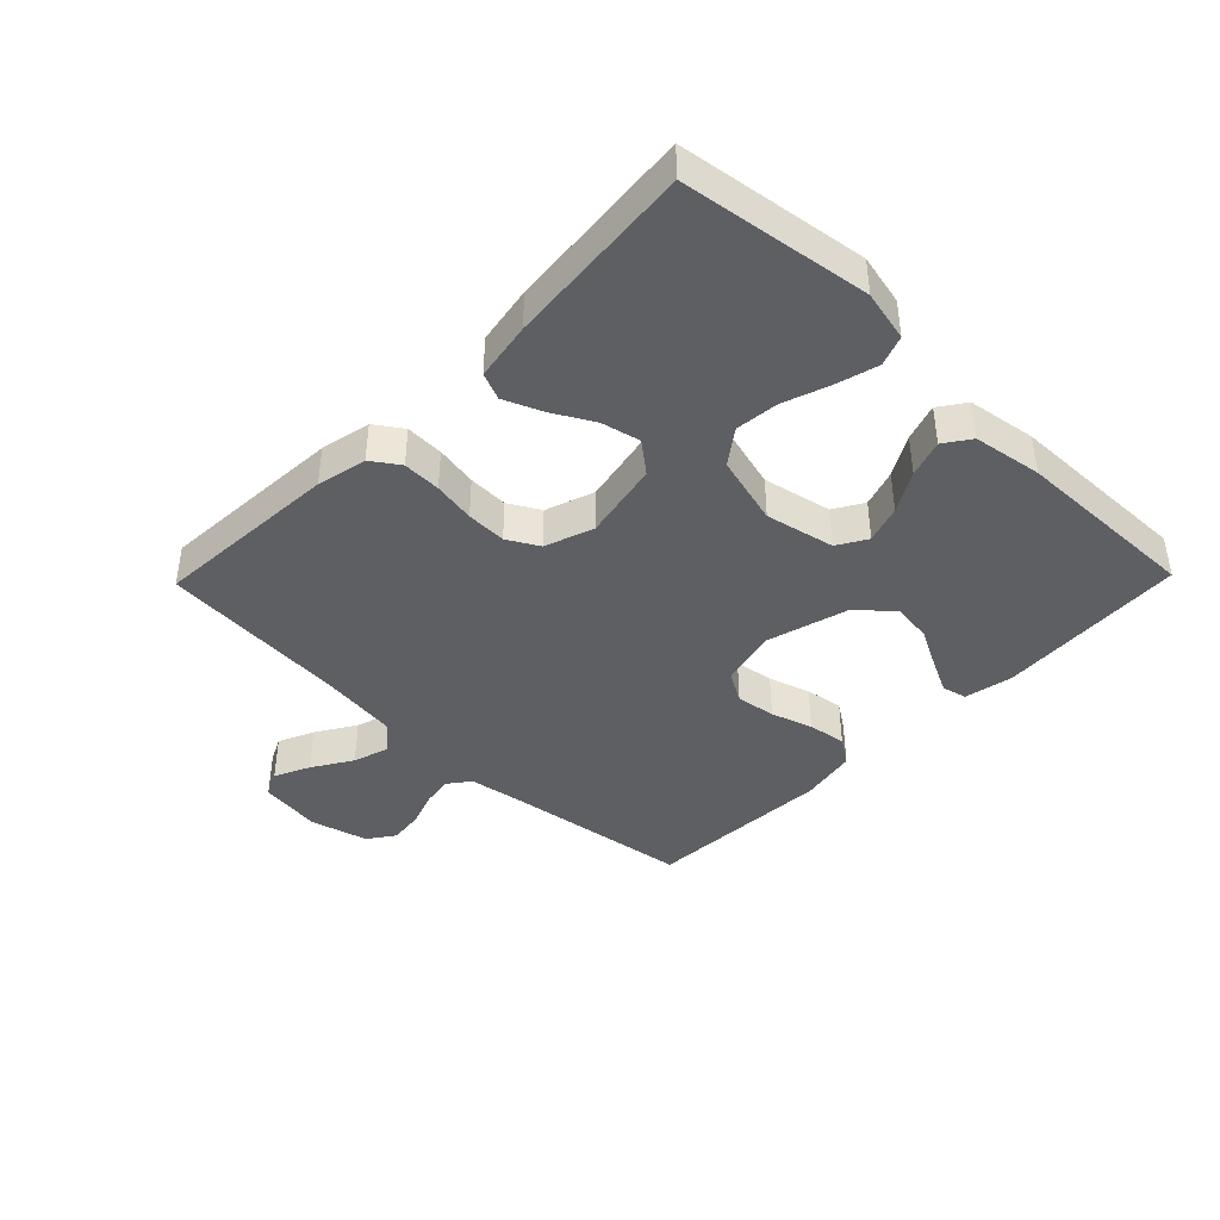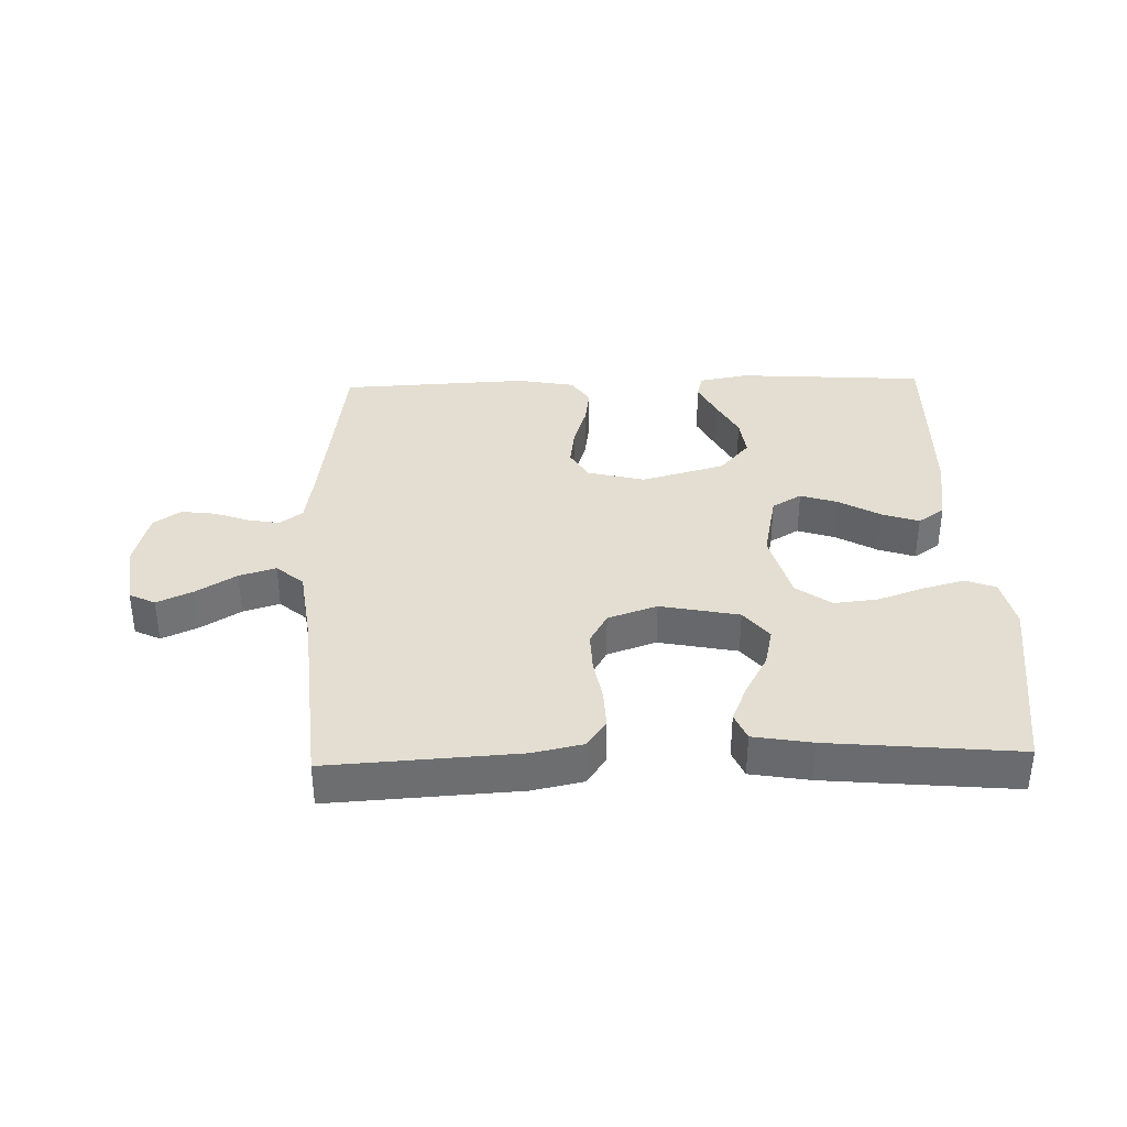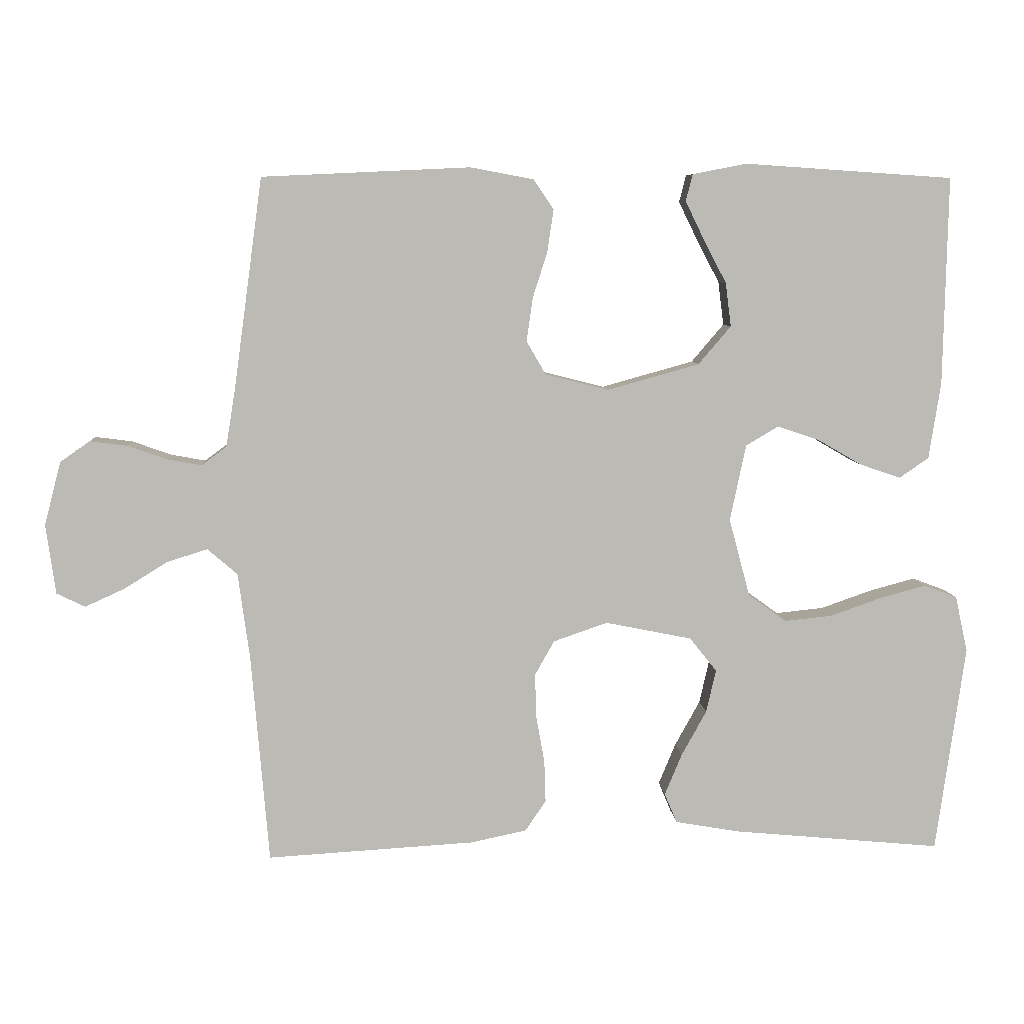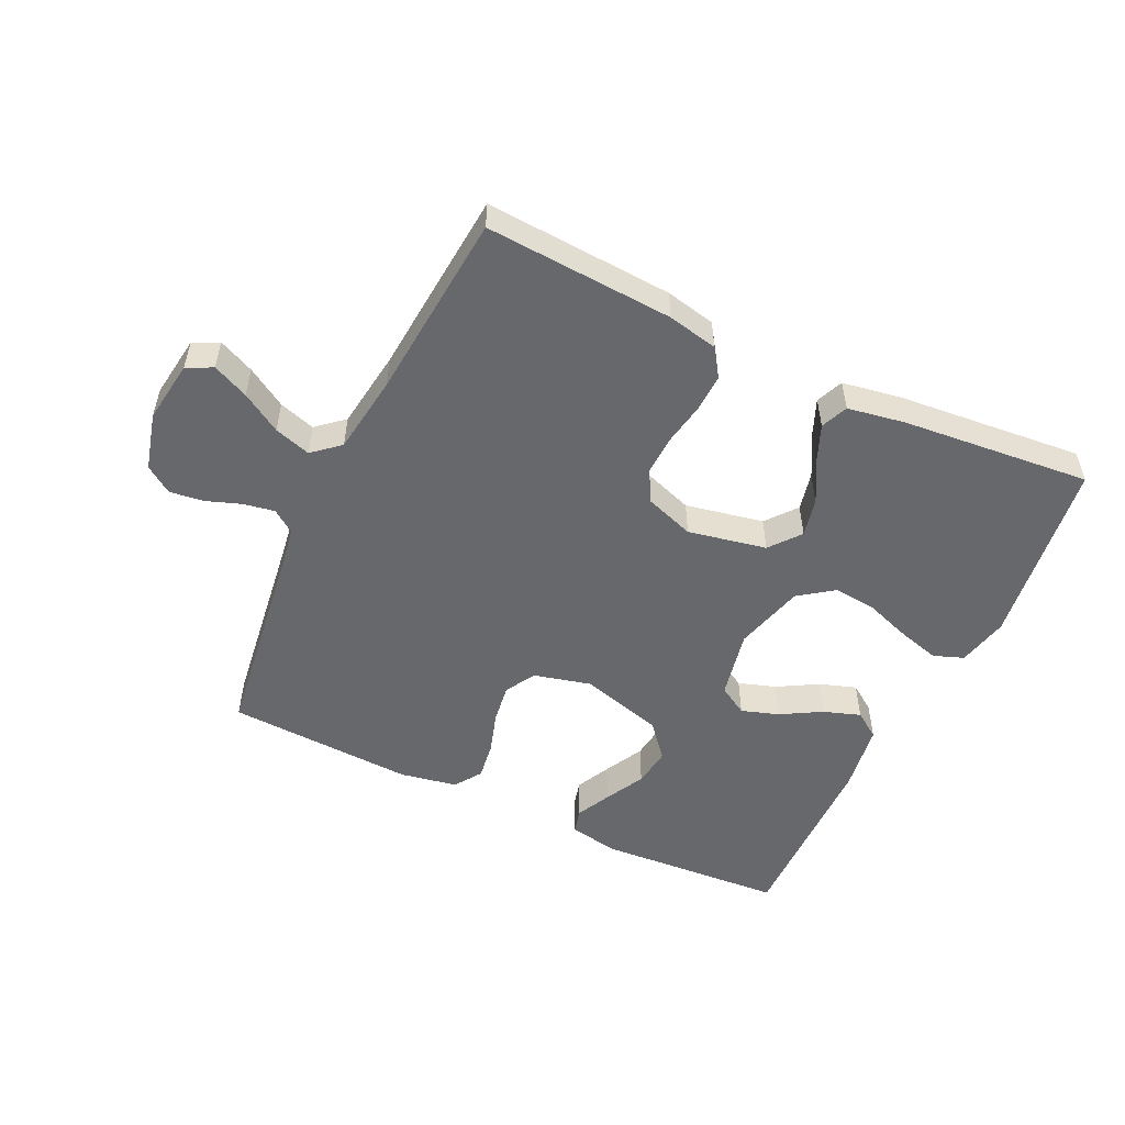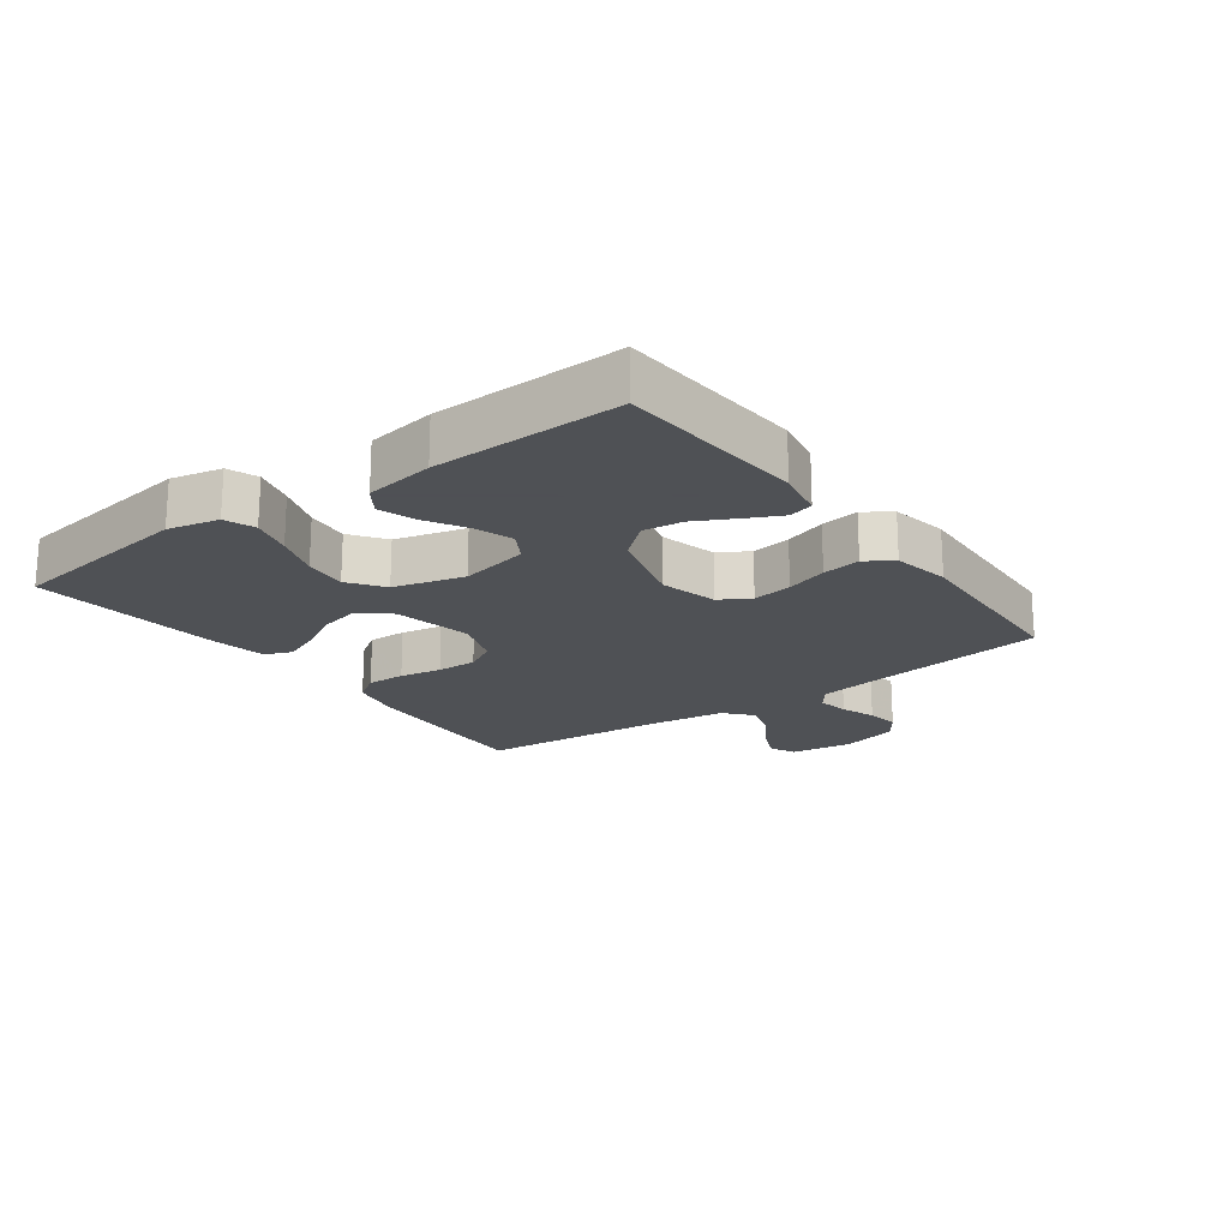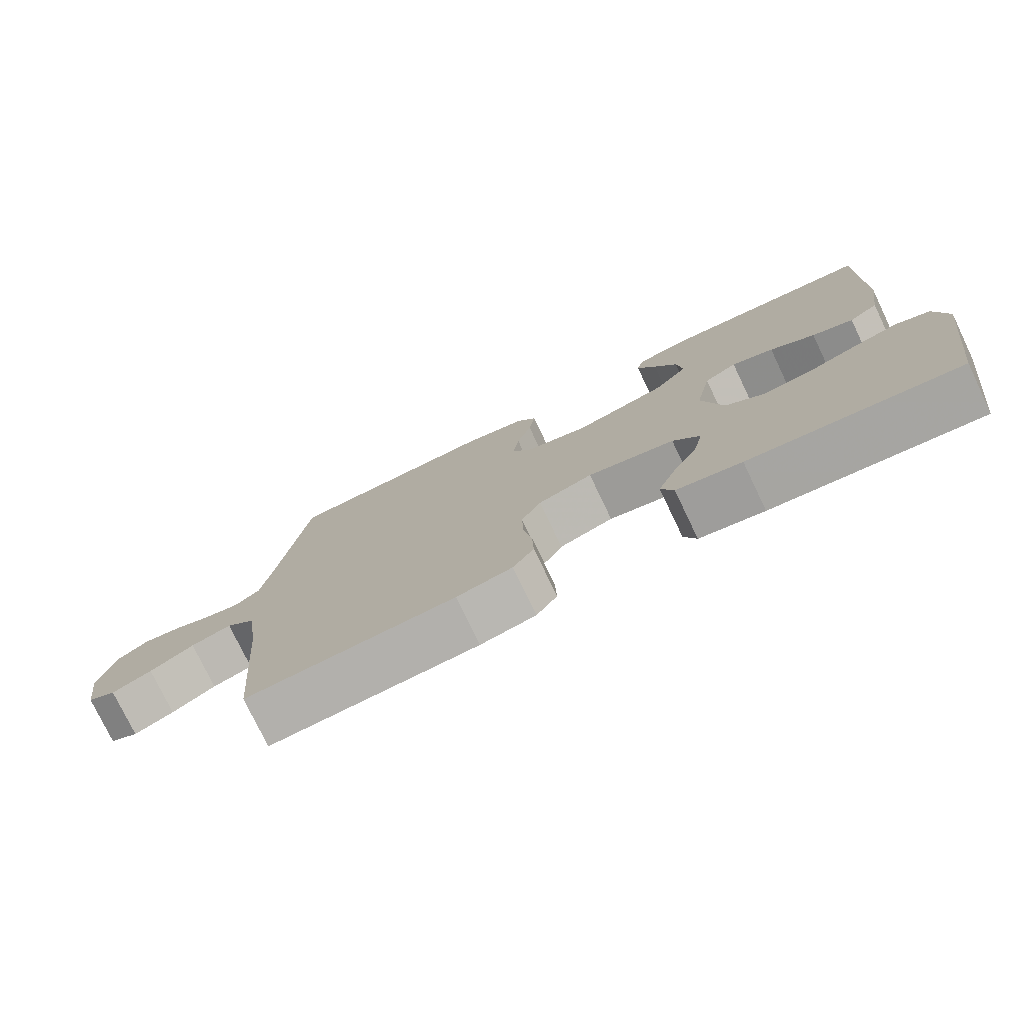
<metadata>
{"format":"obj","ext":"obj","renderer":"f3d","projection":"perspective","resolution":1024,"background":"white","views":[{"elev":-41.2,"azim":-134.2,"up":"+Y"},{"elev":36.1,"azim":178.3,"up":"+Y"},{"elev":7.0,"azim":176.4,"up":"+Z"},{"elev":-52.5,"azim":154.5,"up":"+Y"},{"elev":-19.5,"azim":-53.7,"up":"+Y"},{"elev":-76.8,"azim":-154.4,"up":"+Z"}]}
</metadata>
<code>
v -0.5 0.07 0.5
v -0.2 0.07 0.52
v -0.122 0.07 0.505
v -0.112 0.07 0.466
v -0.139 0.07 0.411
v -0.172 0.07 0.348
v -0.18 0.07 0.285
v -0.133 0.07 0.23
v 0 0.07 0.193
v 0.091 0.07 0.216
v 0.119 0.07 0.264
v 0.11 0.07 0.327
v 0.089 0.07 0.393
v 0.08 0.07 0.454
v 0.109 0.07 0.497
v 0.2 0.07 0.514
v 0.5 0.07 0.5
v 0.541 0.07 0.2
v 0.555 0.07 0.113
v 0.591 0.07 0.086
v 0.641 0.07 0.095
v 0.697 0.07 0.115
v 0.751 0.07 0.122
v 0.794 0.07 0.092
v 0.818 0.07 0
v 0.804 0.07 -0.1
v 0.763 0.07 -0.12
v 0.706 0.07 -0.094
v 0.643 0.07 -0.055
v 0.585 0.07 -0.037
v 0.542 0.07 -0.074
v 0.525 0.07 -0.2
v 0.5 0.07 -0.5
v 0.2 0.07 -0.482
v 0.12 0.07 -0.465
v 0.09 0.07 -0.421
v 0.092 0.07 -0.36
v 0.104 0.07 -0.293
v 0.106 0.07 -0.229
v 0.078 0.07 -0.179
v 0 0.07 -0.152
v -0.125 0.07 -0.177
v -0.164 0.07 -0.226
v -0.15 0.07 -0.288
v -0.114 0.07 -0.353
v -0.089 0.07 -0.413
v -0.107 0.07 -0.456
v -0.2 0.07 -0.472
v -0.5 0.07 -0.5
v -0.542 0.07 -0.2
v -0.524 0.07 -0.119
v -0.476 0.07 -0.101
v -0.41 0.07 -0.119
v -0.336 0.07 -0.145
v -0.267 0.07 -0.152
v -0.212 0.07 -0.112
v -0.182 0.07 0
v -0.205 0.07 0.11
v -0.252 0.07 0.138
v -0.312 0.07 0.118
v -0.376 0.07 0.081
v -0.435 0.07 0.061
v -0.477 0.07 0.09
v -0.494 0.07 0.2
v -0.5 0 0.5
v -0.2 0 0.52
v -0.122 0 0.505
v -0.112 0 0.466
v -0.139 0 0.411
v -0.172 0 0.348
v -0.18 0 0.285
v -0.133 0 0.23
v 0 0 0.193
v 0.091 0 0.216
v 0.119 0 0.264
v 0.11 0 0.327
v 0.089 0 0.393
v 0.08 0 0.454
v 0.109 0 0.497
v 0.2 0 0.514
v 0.5 0 0.5
v 0.541 0 0.2
v 0.555 0 0.113
v 0.591 0 0.086
v 0.641 0 0.095
v 0.697 0 0.115
v 0.751 0 0.122
v 0.794 0 0.092
v 0.818 0 0
v 0.804 0 -0.1
v 0.763 0 -0.12
v 0.706 0 -0.094
v 0.643 0 -0.055
v 0.585 0 -0.037
v 0.542 0 -0.074
v 0.525 0 -0.2
v 0.5 0 -0.5
v 0.2 0 -0.482
v 0.12 0 -0.465
v 0.09 0 -0.421
v 0.092 0 -0.36
v 0.104 0 -0.293
v 0.106 0 -0.229
v 0.078 0 -0.179
v 0 0 -0.152
v -0.125 0 -0.177
v -0.164 0 -0.226
v -0.15 0 -0.288
v -0.114 0 -0.353
v -0.089 0 -0.413
v -0.107 0 -0.456
v -0.2 0 -0.472
v -0.5 0 -0.5
v -0.542 0 -0.2
v -0.524 0 -0.119
v -0.476 0 -0.101
v -0.41 0 -0.119
v -0.336 0 -0.145
v -0.267 0 -0.152
v -0.212 0 -0.112
v -0.182 0 0
v -0.205 0 0.11
v -0.252 0 0.138
v -0.312 0 0.118
v -0.376 0 0.081
v -0.435 0 0.061
v -0.477 0 0.09
v -0.494 0 0.2
f 4 5 6
f 3 4 6
f 2 3 6
f 1 2 6
f 64 1 6
f 63 64 6
f 62 63 6
f 61 62 6
f 60 61 6
f 59 60 6 7
f 58 59 7 8
f 57 58 8 9
f 56 57 9 10
f 52 53 54
f 51 52 54
f 50 51 54
f 49 50 54
f 48 49 54
f 47 48 54
f 46 47 54
f 45 46 54
f 44 45 54
f 43 44 54 55
f 42 43 55 56
f 36 37 38
f 35 36 38
f 34 35 38
f 33 34 38
f 32 33 38
f 31 32 38 39
f 30 31 39 40
f 27 28 29
f 26 27 29
f 25 26 29
f 24 25 29
f 23 24 29
f 22 23 29
f 21 22 29
f 20 21 29 30
f 30 40 41
f 20 30 41
f 19 20 41
f 16 17 18
f 15 16 18
f 14 15 18
f 13 14 18
f 12 13 18
f 11 12 18 19
f 42 56 10
f 41 42 10
f 19 41 10
f 10 11 19
f 70 69 68
f 70 68 67
f 70 67 66
f 70 66 65
f 70 65 128
f 70 128 127
f 70 127 126
f 70 126 125
f 70 125 124
f 71 70 124 123
f 72 71 123 122
f 73 72 122 121
f 74 73 121 120
f 118 117 116
f 118 116 115
f 118 115 114
f 118 114 113
f 118 113 112
f 118 112 111
f 118 111 110
f 118 110 109
f 118 109 108
f 119 118 108 107
f 120 119 107 106
f 102 101 100
f 102 100 99
f 102 99 98
f 102 98 97
f 102 97 96
f 103 102 96 95
f 104 103 95 94
f 93 92 91
f 93 91 90
f 93 90 89
f 93 89 88
f 93 88 87
f 93 87 86
f 93 86 85
f 94 93 85 84
f 105 104 94
f 105 94 84
f 105 84 83
f 82 81 80
f 82 80 79
f 82 79 78
f 82 78 77
f 82 77 76
f 83 82 76 75
f 74 120 106
f 74 106 105
f 74 105 83
f 83 75 74
f 1 65 66 2
f 2 66 67 3
f 3 67 68 4
f 4 68 69 5
f 5 69 70 6
f 6 70 71 7
f 7 71 72 8
f 8 72 73 9
f 9 73 74 10
f 10 74 75 11
f 11 75 76 12
f 12 76 77 13
f 13 77 78 14
f 14 78 79 15
f 15 79 80 16
f 16 80 81 17
f 17 81 82 18
f 18 82 83 19
f 19 83 84 20
f 20 84 85 21
f 21 85 86 22
f 22 86 87 23
f 23 87 88 24
f 24 88 89 25
f 25 89 90 26
f 26 90 91 27
f 27 91 92 28
f 28 92 93 29
f 29 93 94 30
f 30 94 95 31
f 31 95 96 32
f 32 96 97 33
f 33 97 98 34
f 34 98 99 35
f 35 99 100 36
f 36 100 101 37
f 37 101 102 38
f 38 102 103 39
f 39 103 104 40
f 40 104 105 41
f 41 105 106 42
f 42 106 107 43
f 43 107 108 44
f 44 108 109 45
f 45 109 110 46
f 46 110 111 47
f 47 111 112 48
f 48 112 113 49
f 49 113 114 50
f 50 114 115 51
f 51 115 116 52
f 52 116 117 53
f 53 117 118 54
f 54 118 119 55
f 55 119 120 56
f 56 120 121 57
f 57 121 122 58
f 58 122 123 59
f 59 123 124 60
f 60 124 125 61
f 61 125 126 62
f 62 126 127 63
f 63 127 128 64
f 64 128 65 1

</code>
